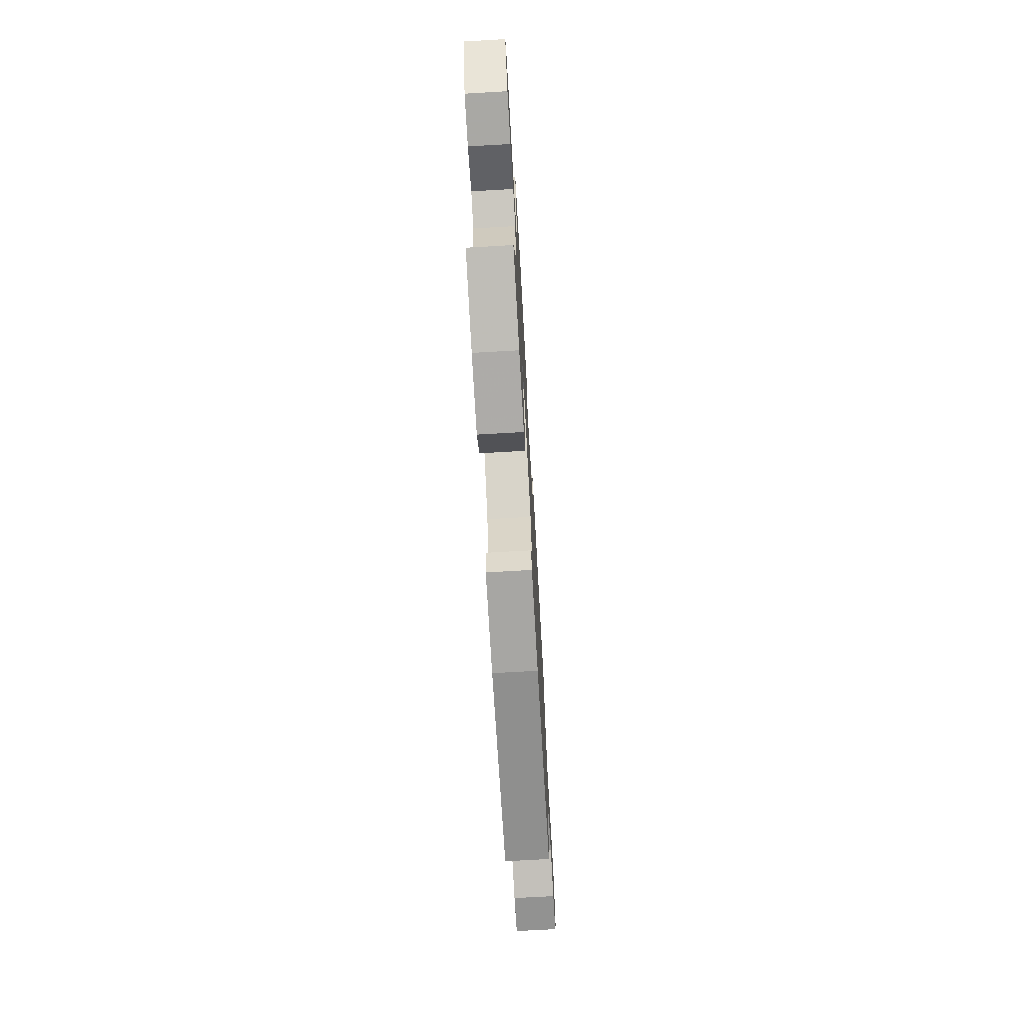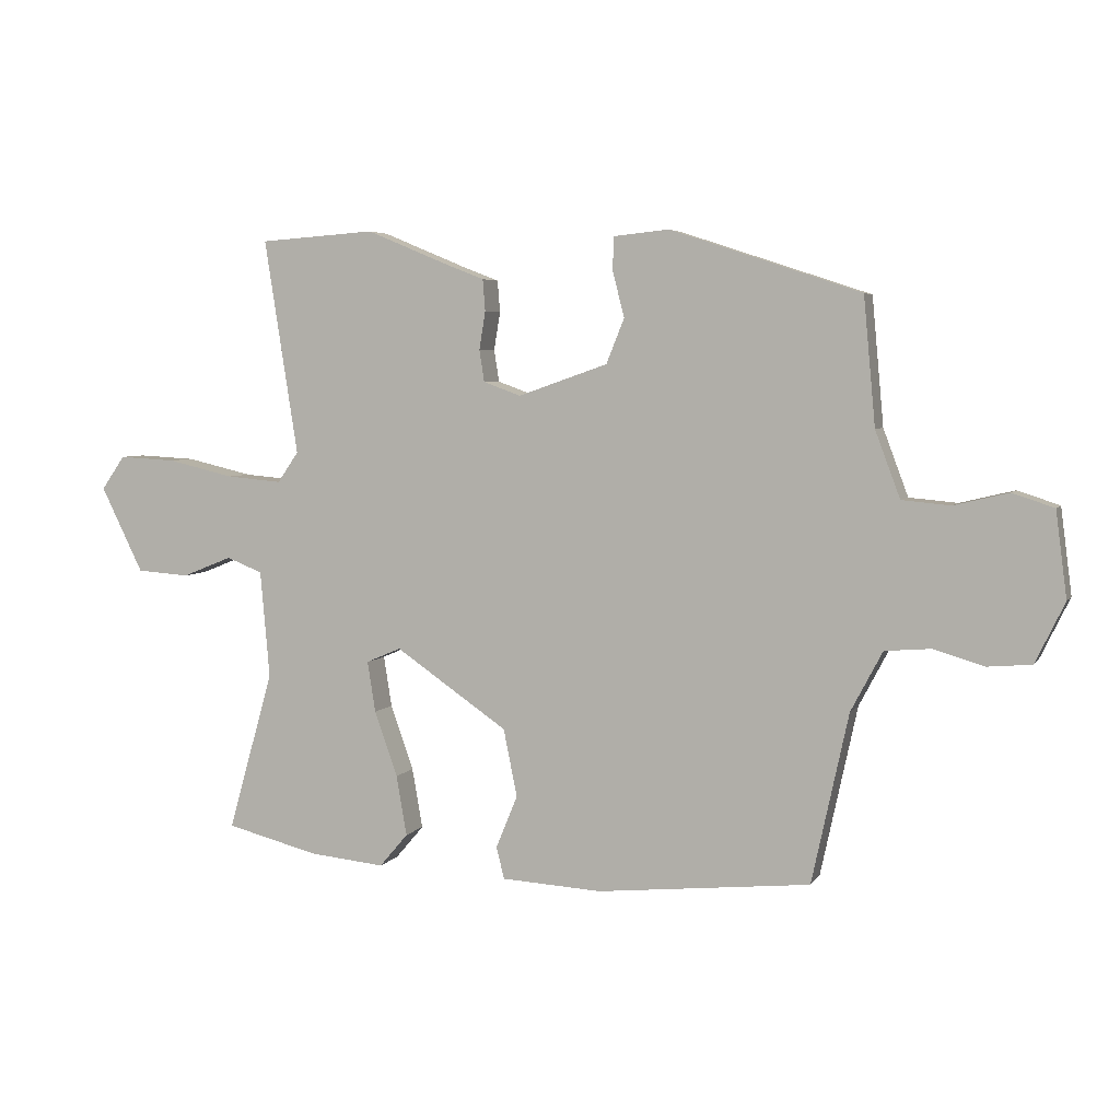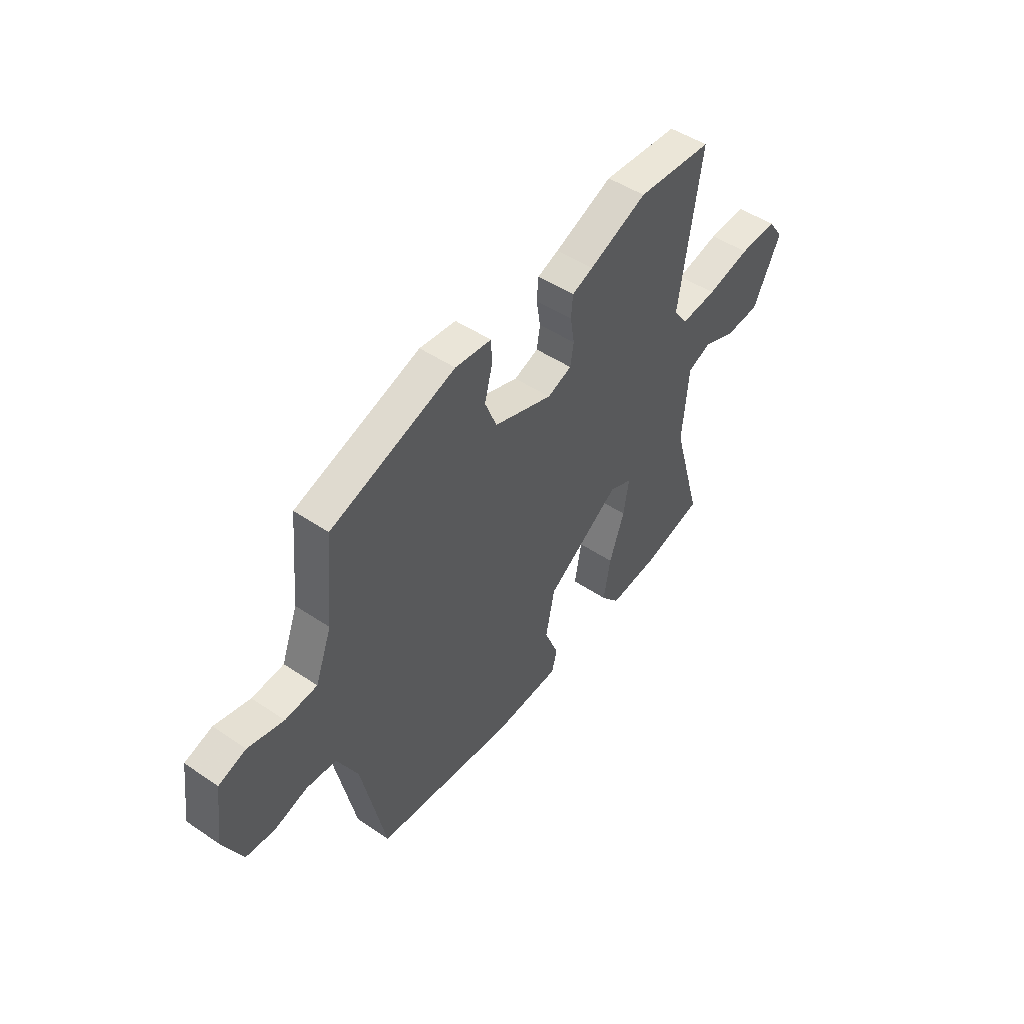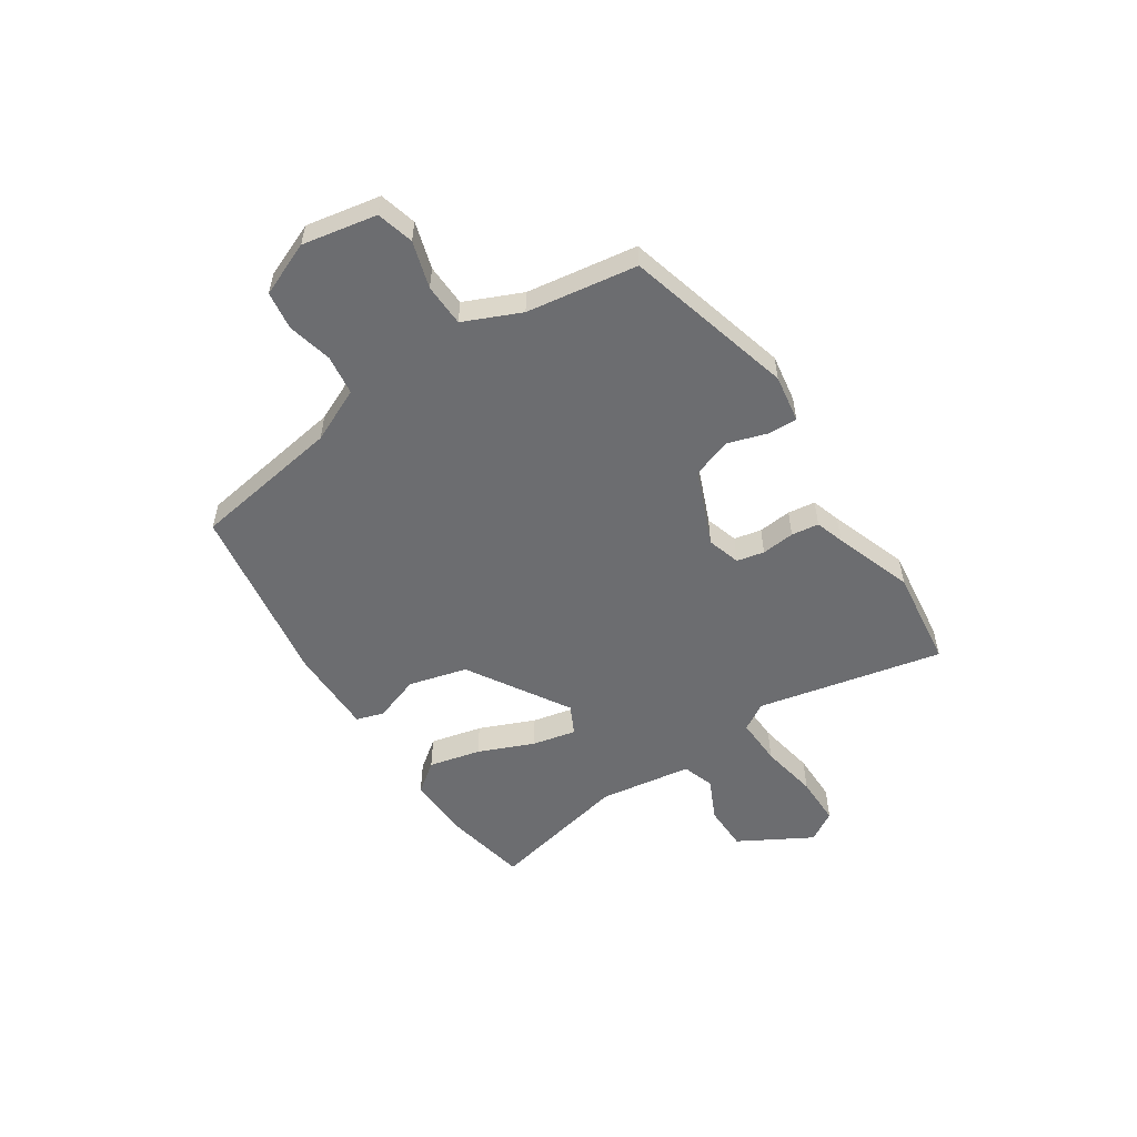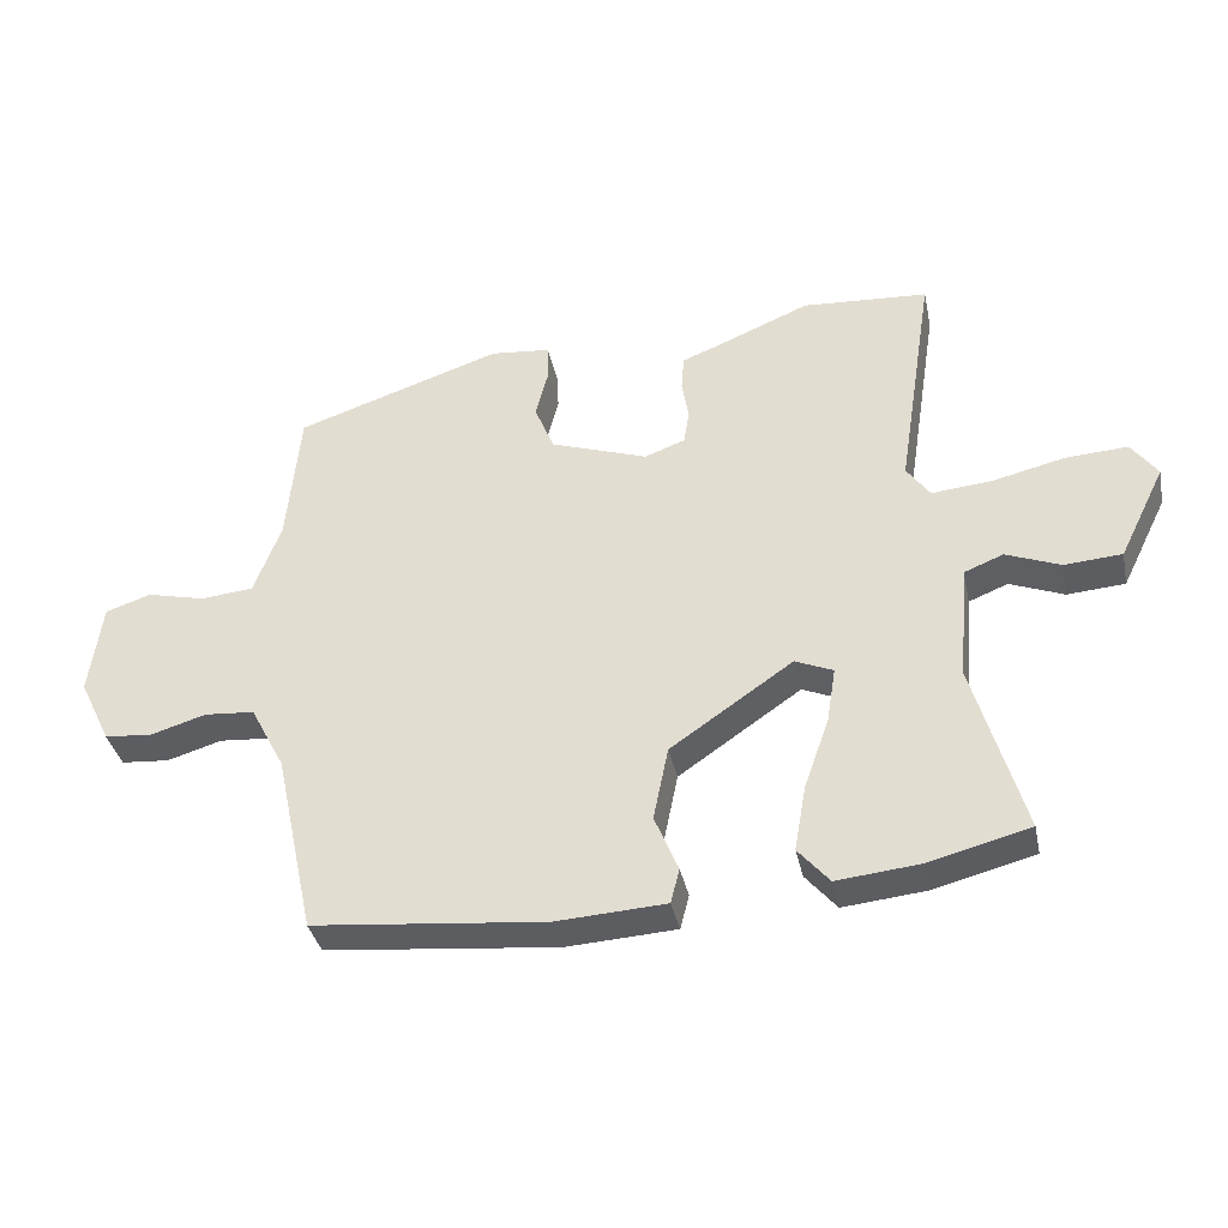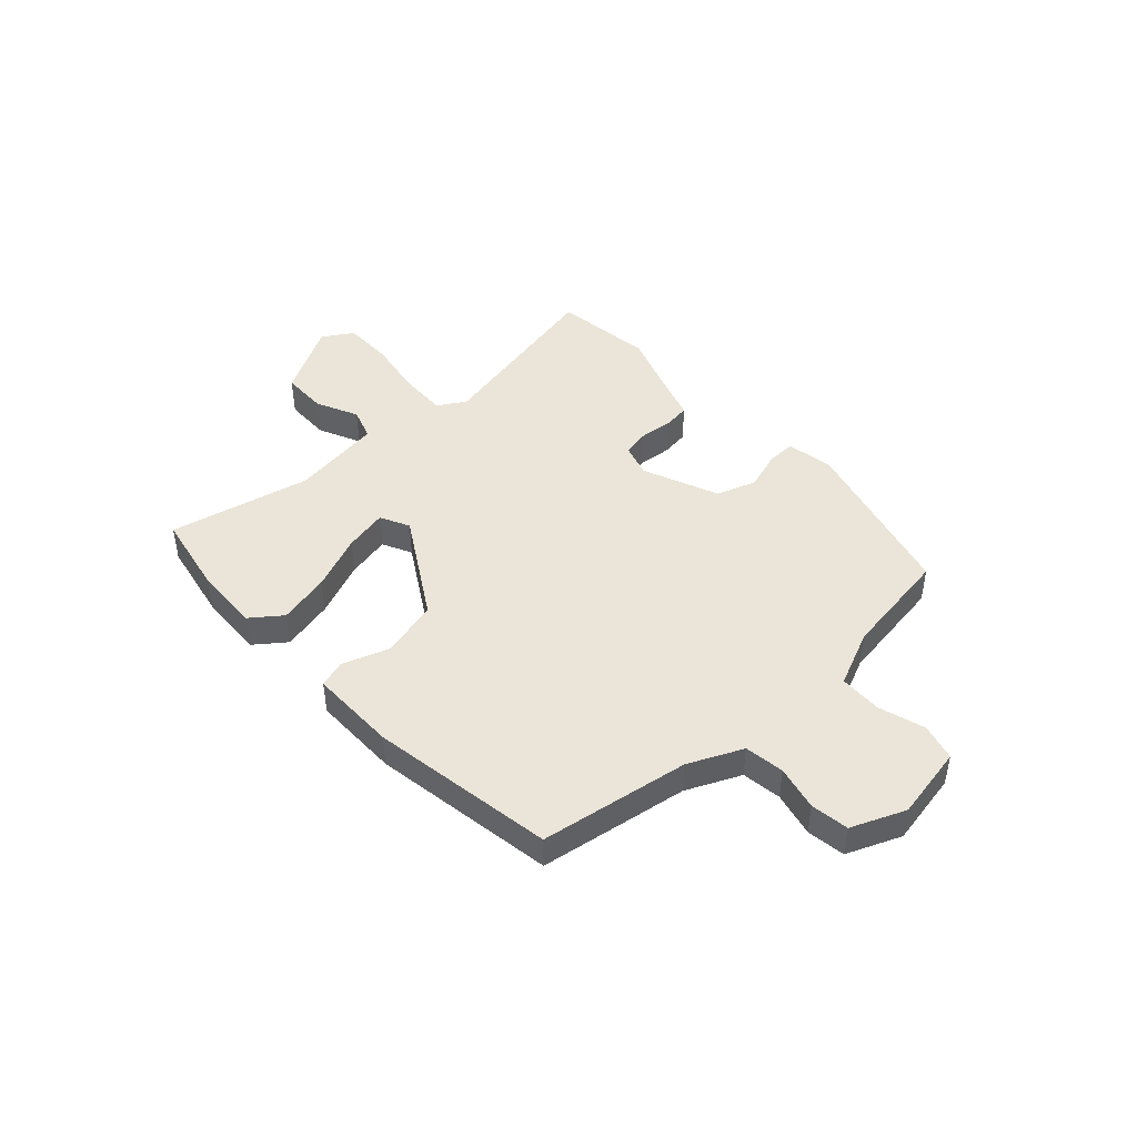
<metadata>
{"format":"obj","ext":"obj","renderer":"f3d","projection":"perspective","resolution":1024,"background":"white","views":[{"elev":-71.0,"azim":93.3,"up":"+Z"},{"elev":4.8,"azim":-161.8,"up":"+Z"},{"elev":48.2,"azim":-52.9,"up":"+Z"},{"elev":-54.0,"azim":-59.9,"up":"+Y"},{"elev":-36.9,"azim":11.9,"up":"+Z"},{"elev":45.2,"azim":-135.9,"up":"+Y"}]}
</metadata>
<code>
v 0.331 0.07 0.512
v 0.517 0.07 0.499
v 0.463 0.07 0.153
v 0.497 0.07 0.104
v 0.586 0.07 0.112
v 0.693 0.07 0.137
v 0.785 0.07 0.142
v 0.823 0.07 0.088
v 0.755 0.07 -0.05
v 0.67 0.07 -0.056
v 0.59 0.07 -0.024
v 0.532 0.07 -0.047
v 0.517 0.07 -0.22
v 0.59 0.07 -0.477
v 0.441 0.07 -0.515
v 0.319 0.07 -0.527
v 0.273 0.07 -0.473
v 0.29 0.07 -0.376
v 0.327 0.07 -0.271
v 0.34 0.07 -0.189
v 0.284 0.07 -0.165
v 0.103 0.07 -0.289
v 0.081 0.07 -0.398
v 0.116 0.07 -0.483
v 0.103 0.07 -0.534
v -0.059 0.07 -0.543
v -0.402 0.07 -0.508
v -0.461 0.07 -0.235
v -0.512 0.07 -0.138
v -0.586 0.07 -0.132
v -0.667 0.07 -0.156
v -0.738 0.07 -0.15
v -0.785 0.07 -0.053
v -0.767 0.07 0.085
v -0.7 0.07 0.107
v -0.613 0.07 0.086
v -0.535 0.07 0.093
v -0.495 0.07 0.2
v -0.476 0.07 0.405
v -0.17 0.07 0.506
v -0.081 0.07 0.497
v -0.079 0.07 0.444
v -0.098 0.07 0.37
v -0.069 0.07 0.298
v 0.075 0.07 0.248
v 0.135 0.07 0.27
v 0.143 0.07 0.321
v 0.133 0.07 0.382
v 0.137 0.07 0.433
v 0.189 0.07 0.453
v 0.331 0 0.512
v 0.517 0 0.499
v 0.463 0 0.153
v 0.497 0 0.104
v 0.586 0 0.112
v 0.693 0 0.137
v 0.785 0 0.142
v 0.823 0 0.088
v 0.755 0 -0.05
v 0.67 0 -0.056
v 0.59 0 -0.024
v 0.532 0 -0.047
v 0.517 0 -0.22
v 0.59 0 -0.477
v 0.441 0 -0.515
v 0.319 0 -0.527
v 0.273 0 -0.473
v 0.29 0 -0.376
v 0.327 0 -0.271
v 0.34 0 -0.189
v 0.284 0 -0.165
v 0.103 0 -0.289
v 0.081 0 -0.398
v 0.116 0 -0.483
v 0.103 0 -0.534
v -0.059 0 -0.543
v -0.402 0 -0.508
v -0.461 0 -0.235
v -0.512 0 -0.138
v -0.586 0 -0.132
v -0.667 0 -0.156
v -0.738 0 -0.15
v -0.785 0 -0.053
v -0.767 0 0.085
v -0.7 0 0.107
v -0.613 0 0.086
v -0.535 0 0.093
v -0.495 0 0.2
v -0.476 0 0.405
v -0.17 0 0.506
v -0.081 0 0.497
v -0.079 0 0.444
v -0.098 0 0.37
v -0.069 0 0.298
v 0.075 0 0.248
v 0.135 0 0.27
v 0.143 0 0.321
v 0.133 0 0.382
v 0.137 0 0.433
v 0.189 0 0.453
f 47 48 49 50
f 46 47 50 1
f 40 41 42 43
f 38 39 40 43
f 37 38 43 44
f 33 34 35 36
f 33 36 37
f 30 31 32 33
f 29 30 33 37
f 28 29 37 44
f 23 24 25 26
f 22 23 26 27
f 21 22 27 28
f 16 17 18 19
f 16 19 20
f 13 14 15 16
f 12 13 16 20
f 8 9 10 11
f 8 11 12
f 5 6 7 8
f 4 5 8 12
f 3 4 12 20
f 46 1 2 3
f 45 46 3 20
f 21 28 44 45
f 20 21 45
f 100 99 98 97
f 51 100 97 96
f 93 92 91 90
f 93 90 89 88
f 94 93 88 87
f 86 85 84 83
f 87 86 83
f 83 82 81 80
f 87 83 80 79
f 94 87 79 78
f 76 75 74 73
f 77 76 73 72
f 78 77 72 71
f 69 68 67 66
f 70 69 66
f 66 65 64 63
f 70 66 63 62
f 61 60 59 58
f 62 61 58
f 58 57 56 55
f 62 58 55 54
f 70 62 54 53
f 53 52 51 96
f 70 53 96 95
f 95 94 78 71
f 95 71 70
f 1 51 52 2
f 2 52 53 3
f 3 53 54 4
f 4 54 55 5
f 5 55 56 6
f 6 56 57 7
f 7 57 58 8
f 8 58 59 9
f 9 59 60 10
f 10 60 61 11
f 11 61 62 12
f 12 62 63 13
f 13 63 64 14
f 14 64 65 15
f 15 65 66 16
f 16 66 67 17
f 17 67 68 18
f 18 68 69 19
f 19 69 70 20
f 20 70 71 21
f 21 71 72 22
f 22 72 73 23
f 23 73 74 24
f 24 74 75 25
f 25 75 76 26
f 26 76 77 27
f 27 77 78 28
f 28 78 79 29
f 29 79 80 30
f 30 80 81 31
f 31 81 82 32
f 32 82 83 33
f 33 83 84 34
f 34 84 85 35
f 35 85 86 36
f 36 86 87 37
f 37 87 88 38
f 38 88 89 39
f 39 89 90 40
f 40 90 91 41
f 41 91 92 42
f 42 92 93 43
f 43 93 94 44
f 44 94 95 45
f 45 95 96 46
f 46 96 97 47
f 47 97 98 48
f 48 98 99 49
f 49 99 100 50
f 50 100 51 1

</code>
